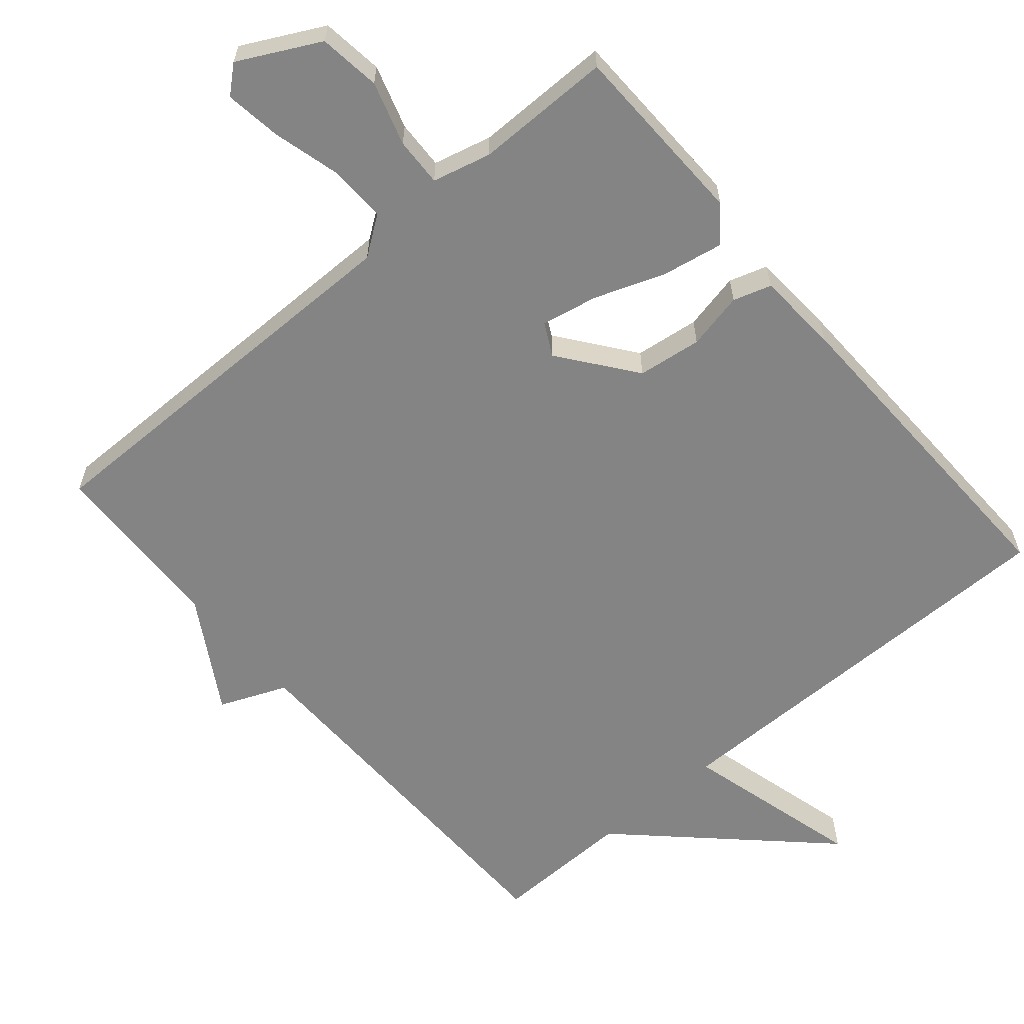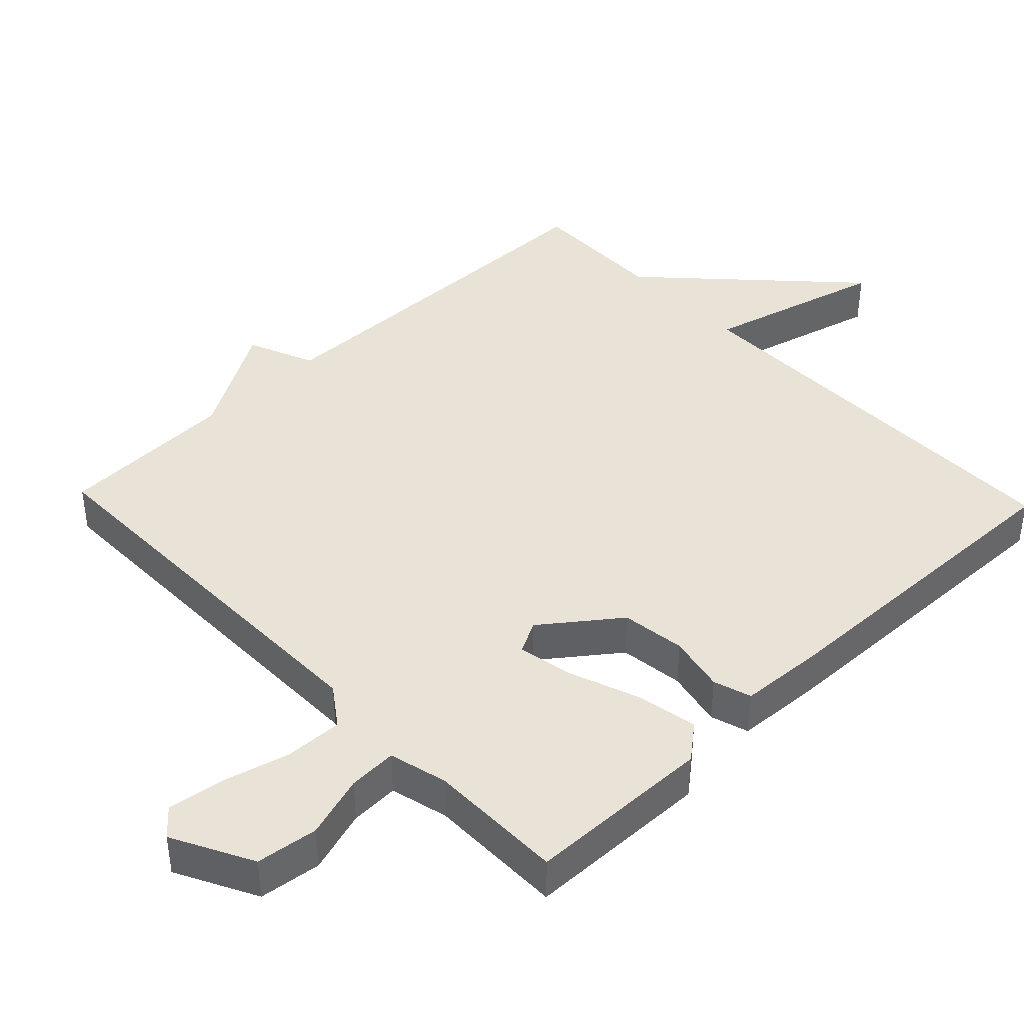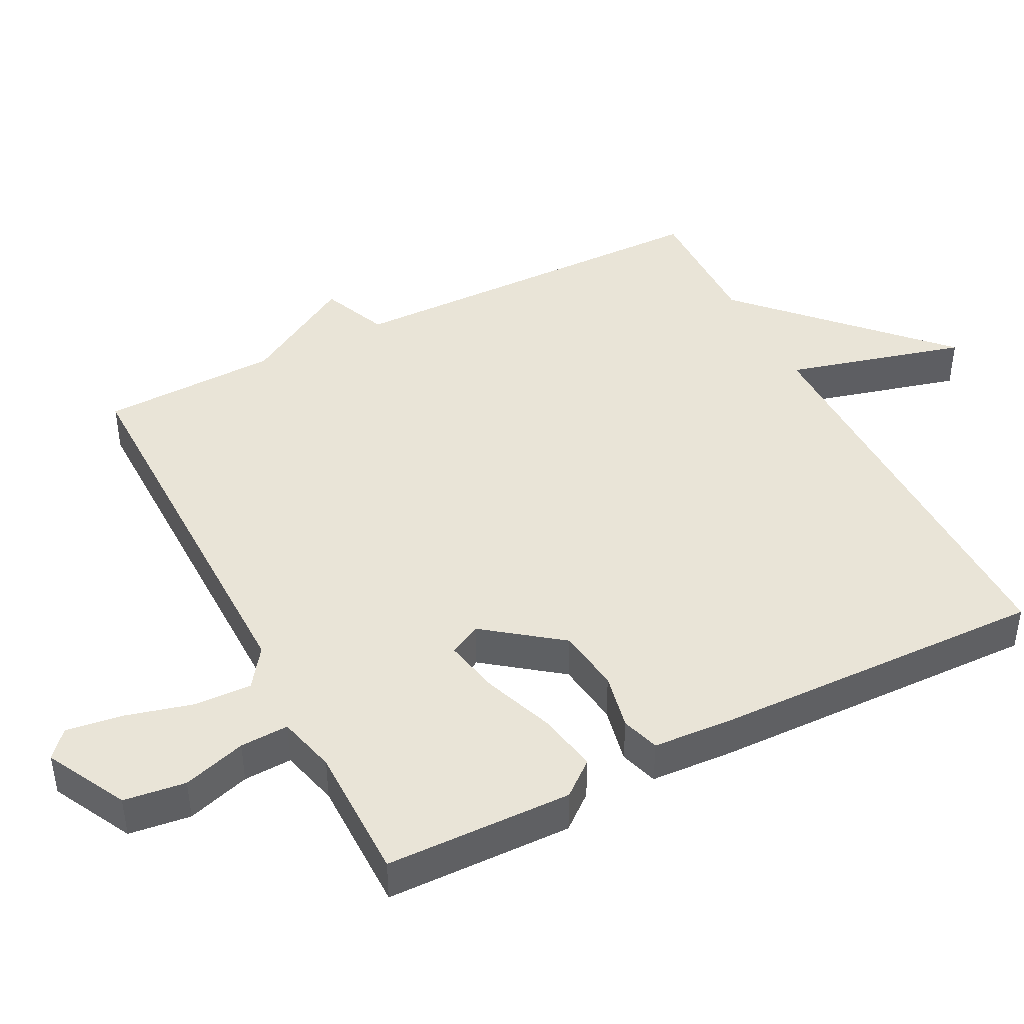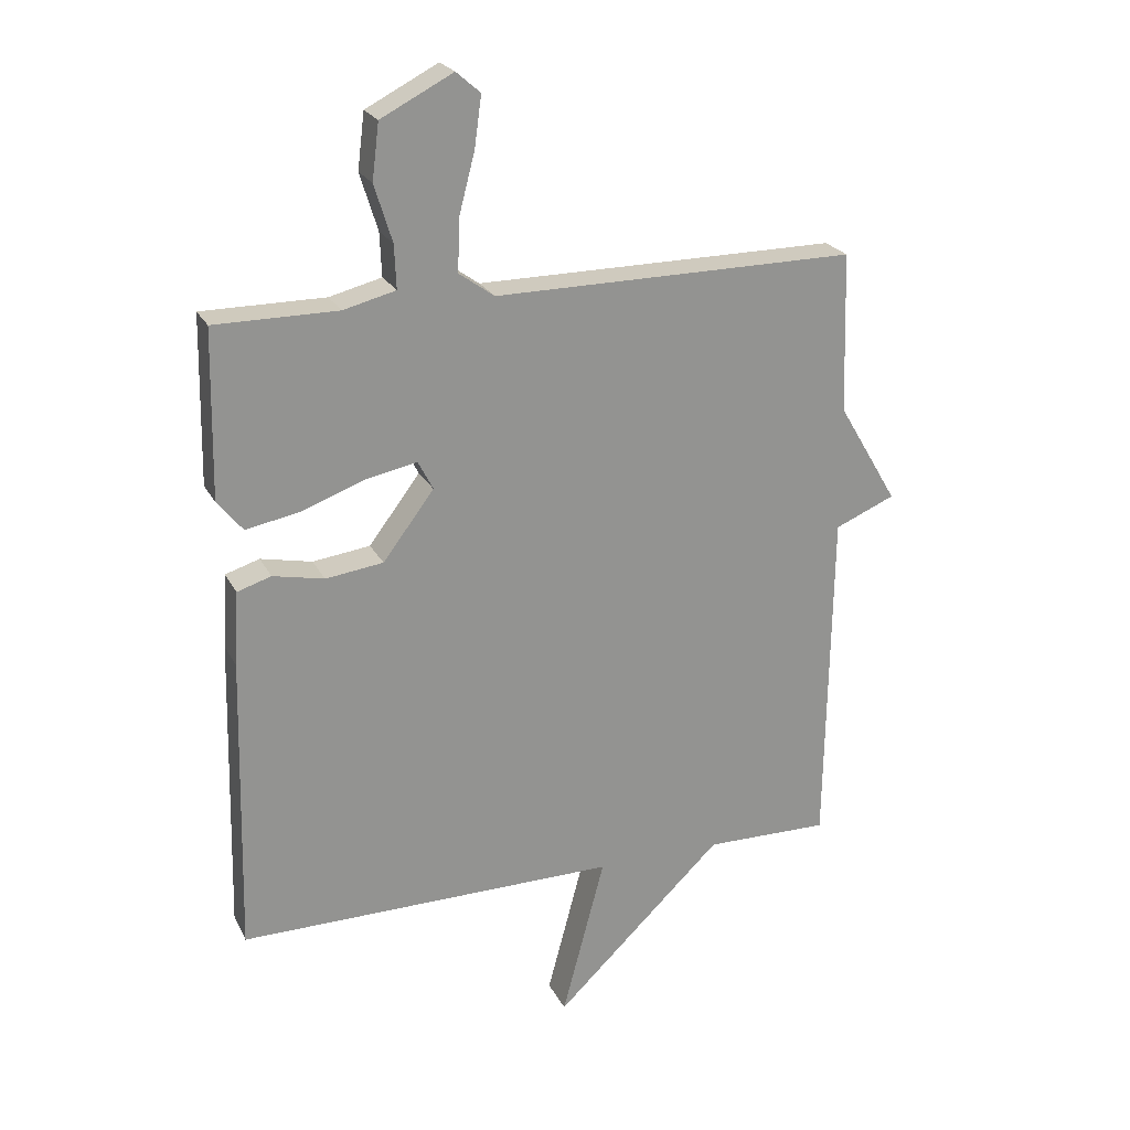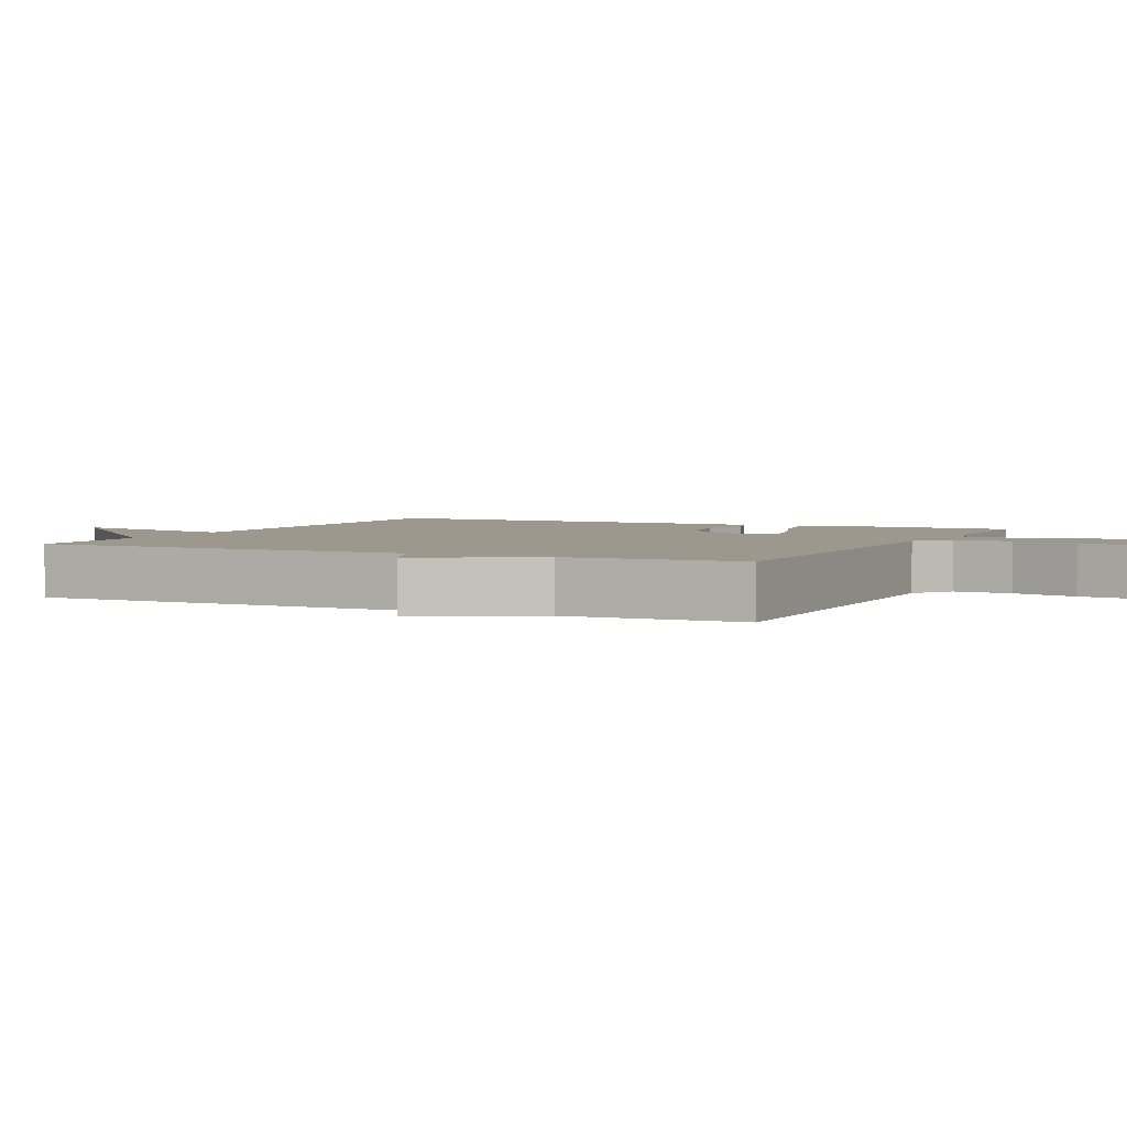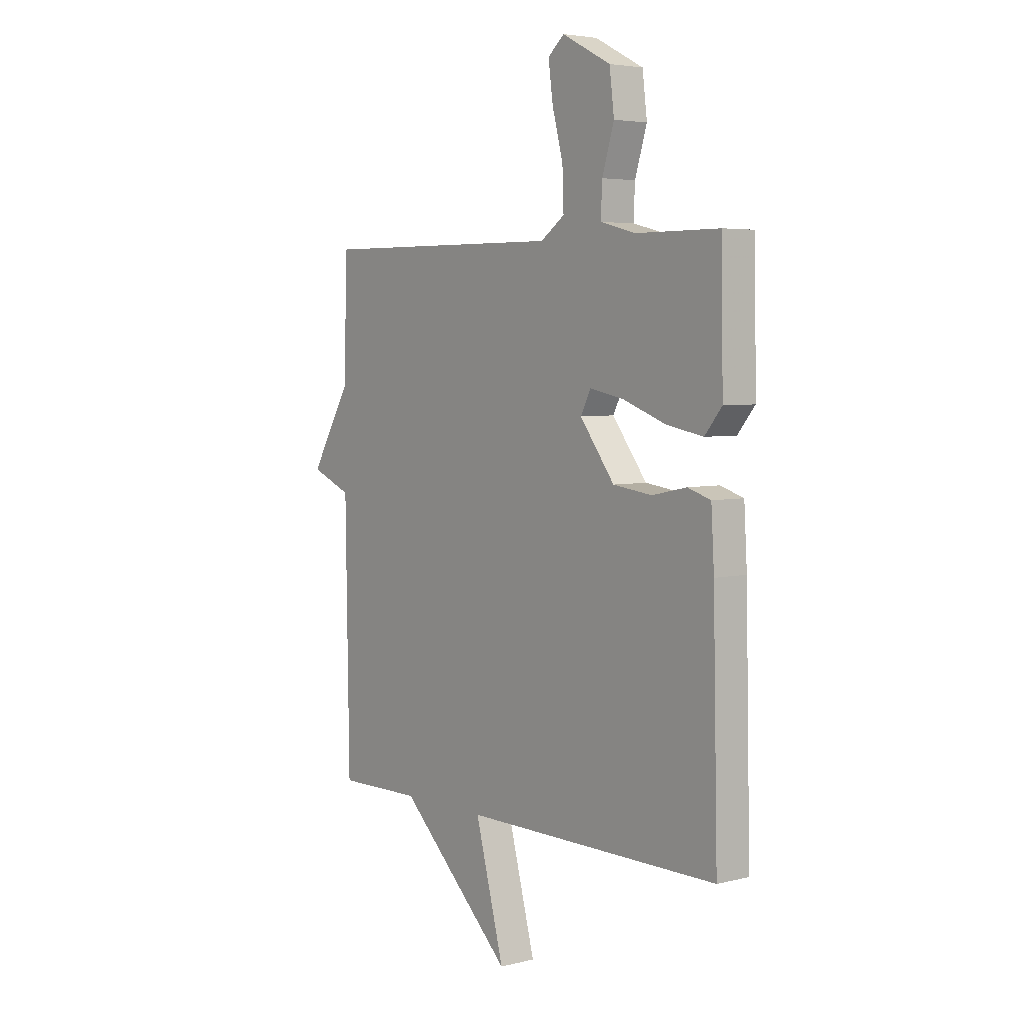
<metadata>
{"format":"obj","ext":"obj","renderer":"f3d","projection":"perspective","resolution":1024,"background":"white","views":[{"elev":-61.5,"azim":40.6,"up":"+Y"},{"elev":41.6,"azim":46.3,"up":"+Y"},{"elev":43.5,"azim":62.9,"up":"+Y"},{"elev":23.1,"azim":158.7,"up":"+Z"},{"elev":3.1,"azim":-64.3,"up":"+Y"},{"elev":4.6,"azim":51.5,"up":"+Z"}]}
</metadata>
<code>
v -0.5 0.07 -0.5
v -0.508 0.07 0.046
v -0.603 0.07 0.086
v -0.508 0.07 0.246
v -0.5 0.07 0.5
v 0.074 0.07 0.496
v 0.13 0.07 0.536
v 0.127 0.07 0.619
v 0.102 0.07 0.714
v 0.091 0.07 0.794
v 0.129 0.07 0.827
v 0.243 0.07 0.768
v 0.254 0.07 0.68
v 0.226 0.07 0.59
v 0.223 0.07 0.521
v 0.306 0.07 0.5
v 0.5 0.07 0.5
v 0.505 0.07 0.235
v 0.465 0.07 0.186
v 0.379 0.07 0.202
v 0.279 0.07 0.239
v 0.199 0.07 0.255
v 0.175 0.07 0.209
v 0.256 0.07 0.102
v 0.347 0.07 0.09
v 0.428 0.07 0.107
v 0.482 0.07 0.09
v 0.489 0.07 -0.028
v 0.5 0.07 -0.5
v -0.102 0.07 -0.497
v -0.034 0.07 -0.753
v -0.302 0.07 -0.497
v -0.5 0 -0.5
v -0.508 0 0.046
v -0.603 0 0.086
v -0.508 0 0.246
v -0.5 0 0.5
v 0.074 0 0.496
v 0.13 0 0.536
v 0.127 0 0.619
v 0.102 0 0.714
v 0.091 0 0.794
v 0.129 0 0.827
v 0.243 0 0.768
v 0.254 0 0.68
v 0.226 0 0.59
v 0.223 0 0.521
v 0.306 0 0.5
v 0.5 0 0.5
v 0.505 0 0.235
v 0.465 0 0.186
v 0.379 0 0.202
v 0.279 0 0.239
v 0.199 0 0.255
v 0.175 0 0.209
v 0.256 0 0.102
v 0.347 0 0.09
v 0.428 0 0.107
v 0.482 0 0.09
v 0.489 0 -0.028
v 0.5 0 -0.5
v -0.102 0 -0.497
v -0.034 0 -0.753
v -0.302 0 -0.497
f 30 31 32
f 28 29 30
f 27 28 30
f 26 27 30
f 25 26 30
f 24 25 30 32
f 32 1 2
f 24 32 2
f 23 24 2
f 19 20 21
f 18 19 21
f 17 18 21
f 16 17 21
f 15 16 21 22
f 22 23 2
f 15 22 2
f 14 15 2
f 12 13 14
f 11 12 14
f 10 11 14
f 9 10 14
f 8 9 14
f 4 5 6
f 2 3 4 6
f 2 6 7
f 14 2 7
f 7 8 14
f 64 63 62
f 62 61 60
f 62 60 59
f 62 59 58
f 62 58 57
f 64 62 57 56
f 34 33 64
f 34 64 56
f 34 56 55
f 53 52 51
f 53 51 50
f 53 50 49
f 53 49 48
f 54 53 48 47
f 34 55 54
f 34 54 47
f 34 47 46
f 46 45 44
f 46 44 43
f 46 43 42
f 46 42 41
f 46 41 40
f 38 37 36
f 38 36 35 34
f 39 38 34
f 39 34 46
f 46 40 39
f 1 33 34 2
f 2 34 35 3
f 3 35 36 4
f 4 36 37 5
f 5 37 38 6
f 6 38 39 7
f 7 39 40 8
f 8 40 41 9
f 9 41 42 10
f 10 42 43 11
f 11 43 44 12
f 12 44 45 13
f 13 45 46 14
f 14 46 47 15
f 15 47 48 16
f 16 48 49 17
f 17 49 50 18
f 18 50 51 19
f 19 51 52 20
f 20 52 53 21
f 21 53 54 22
f 22 54 55 23
f 23 55 56 24
f 24 56 57 25
f 25 57 58 26
f 26 58 59 27
f 27 59 60 28
f 28 60 61 29
f 29 61 62 30
f 30 62 63 31
f 31 63 64 32
f 32 64 33 1

</code>
